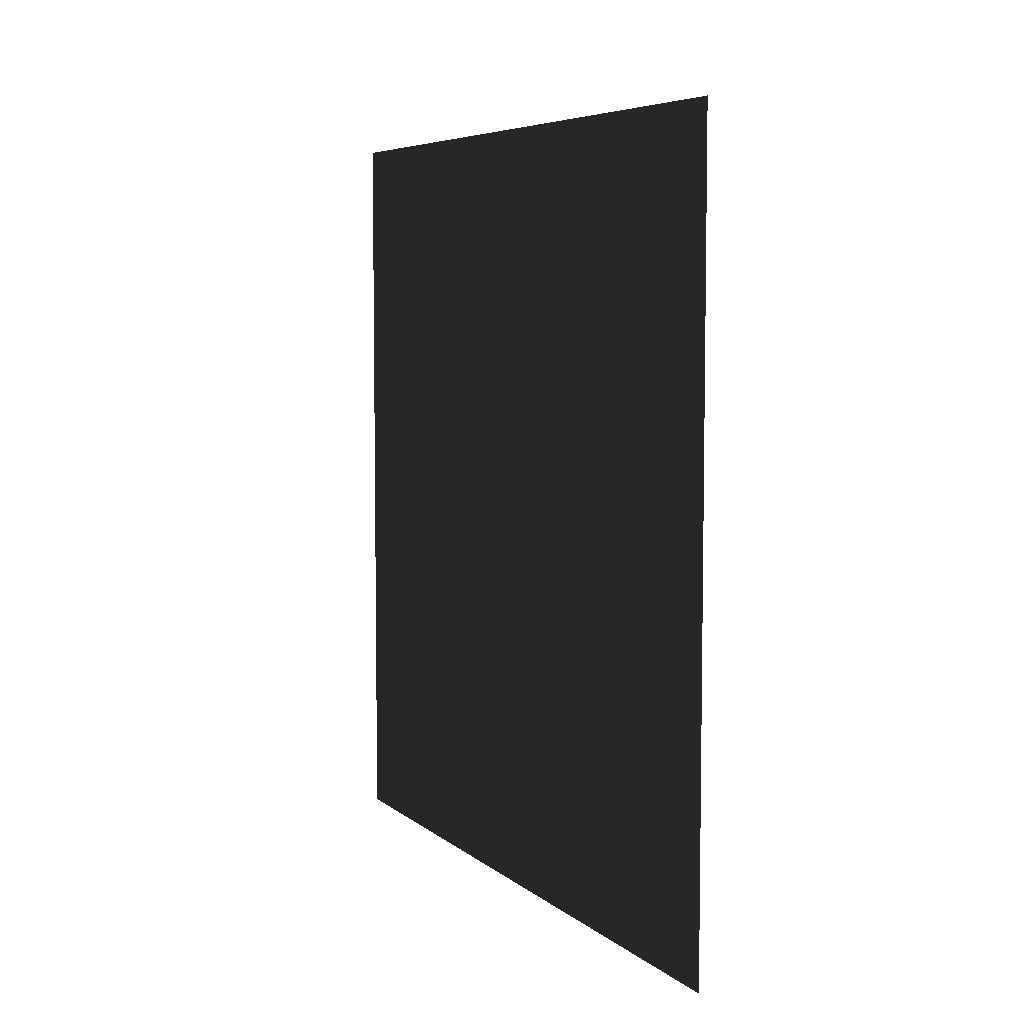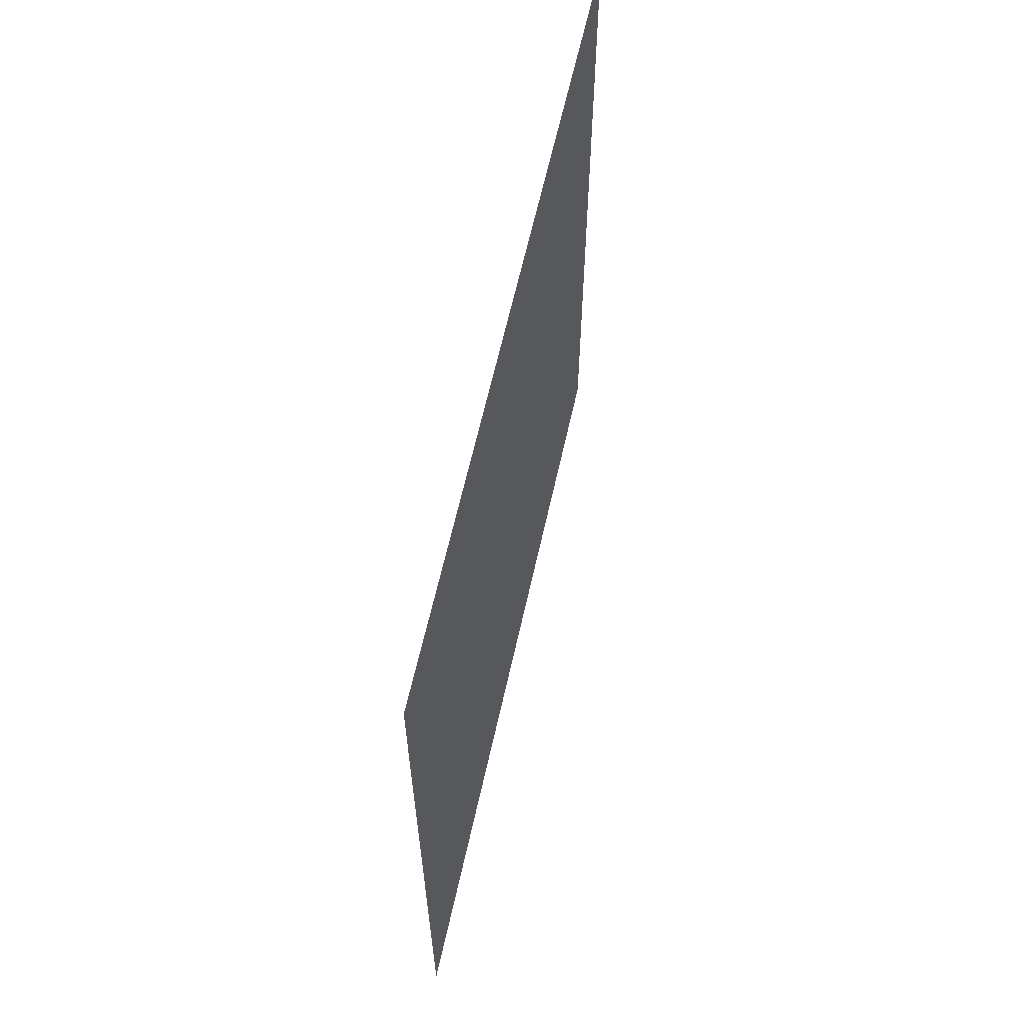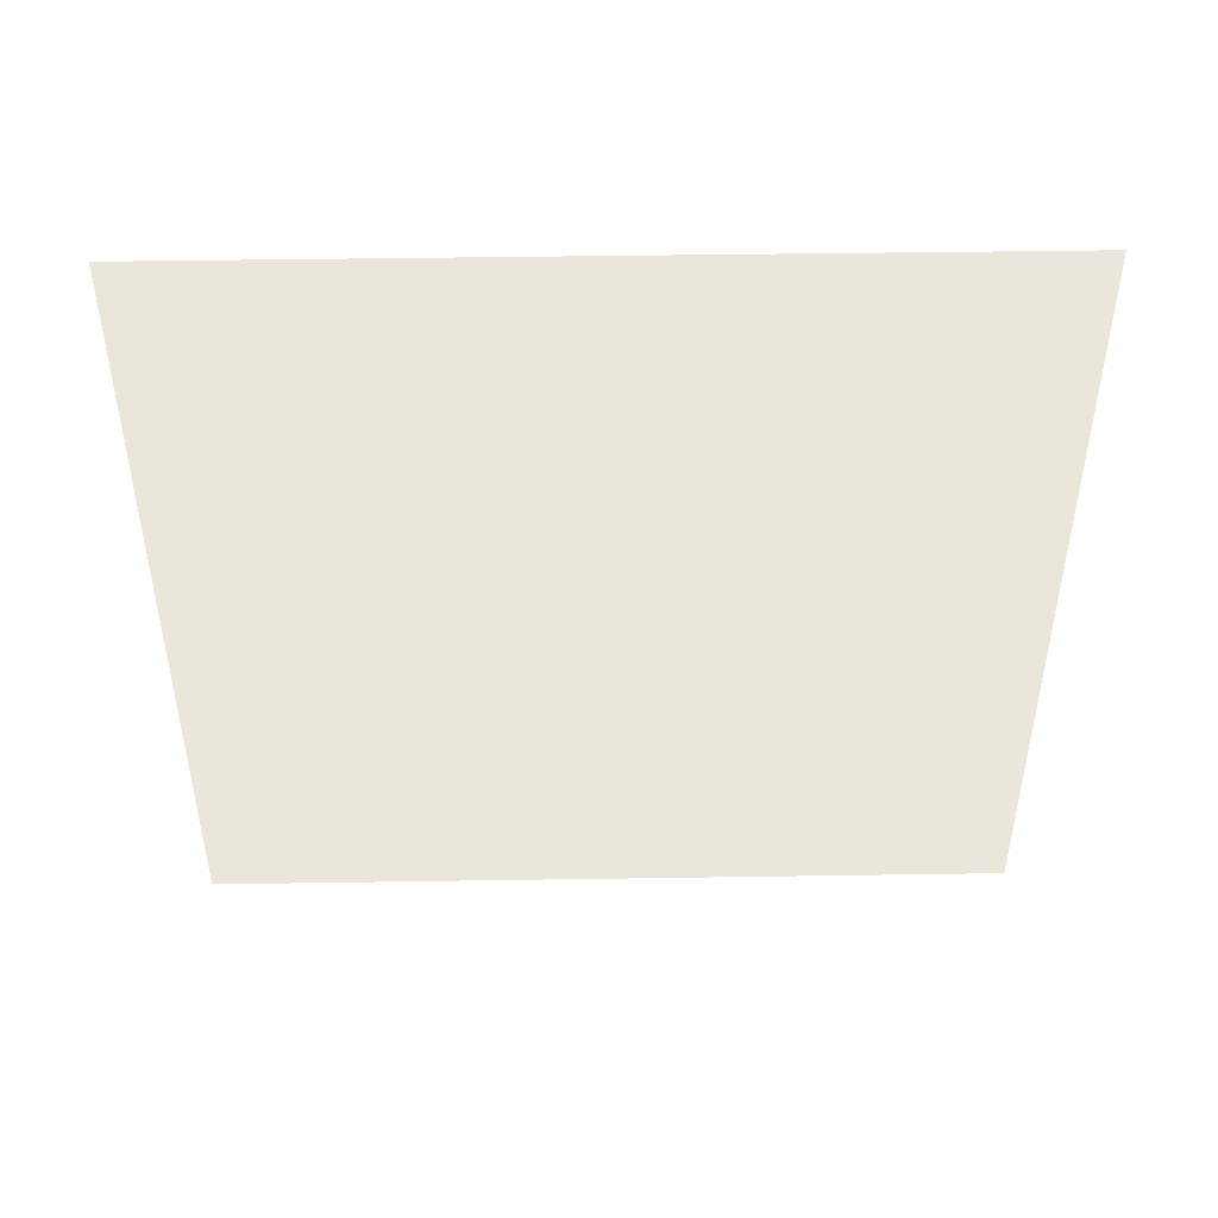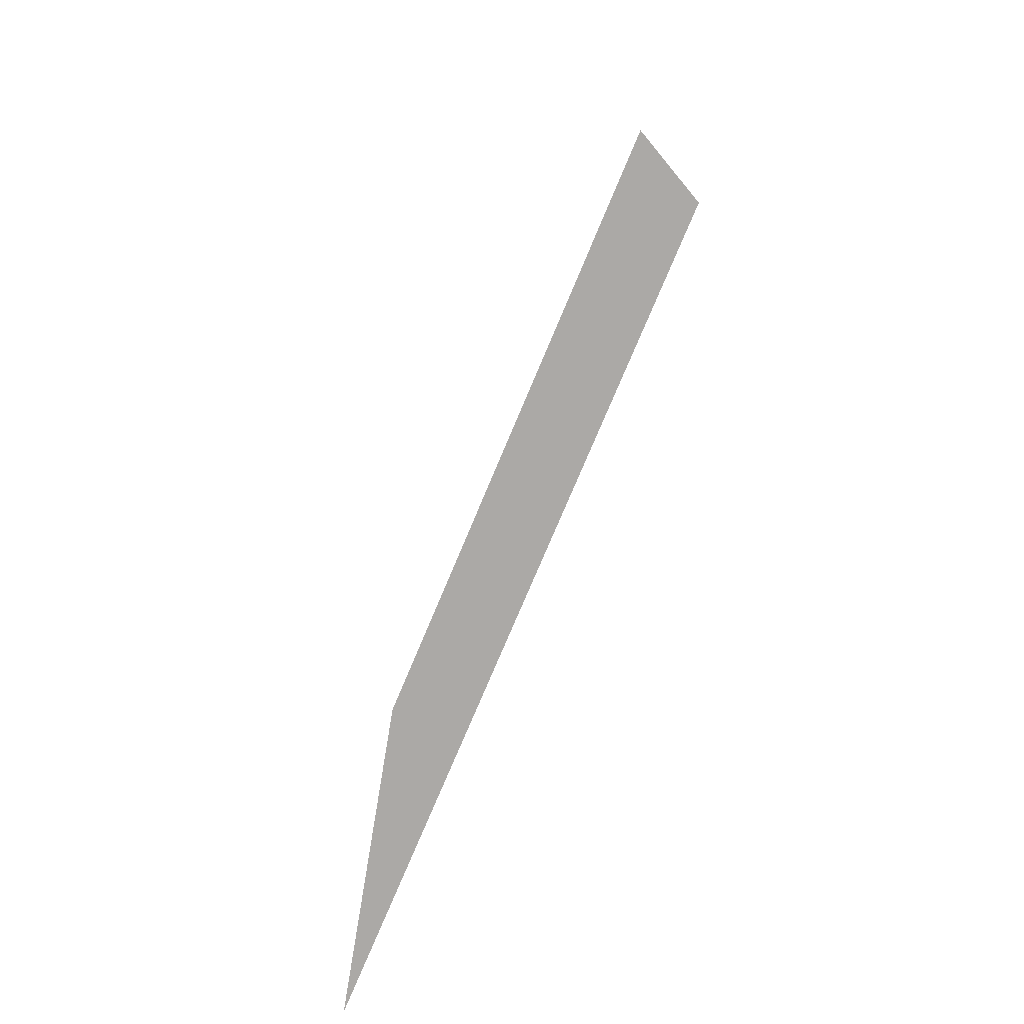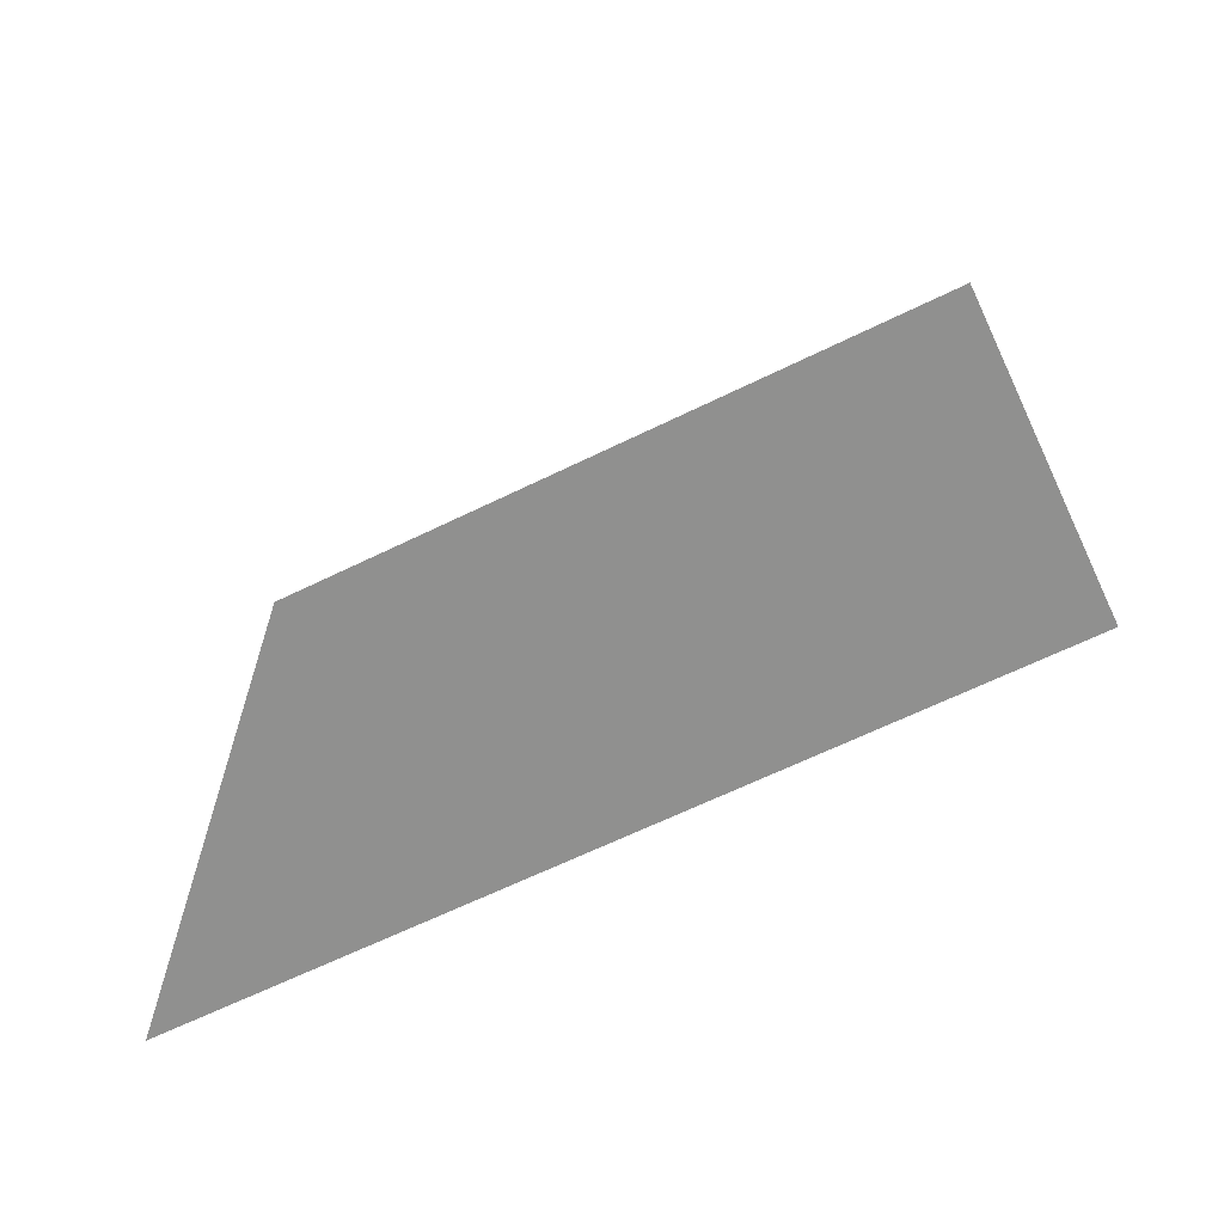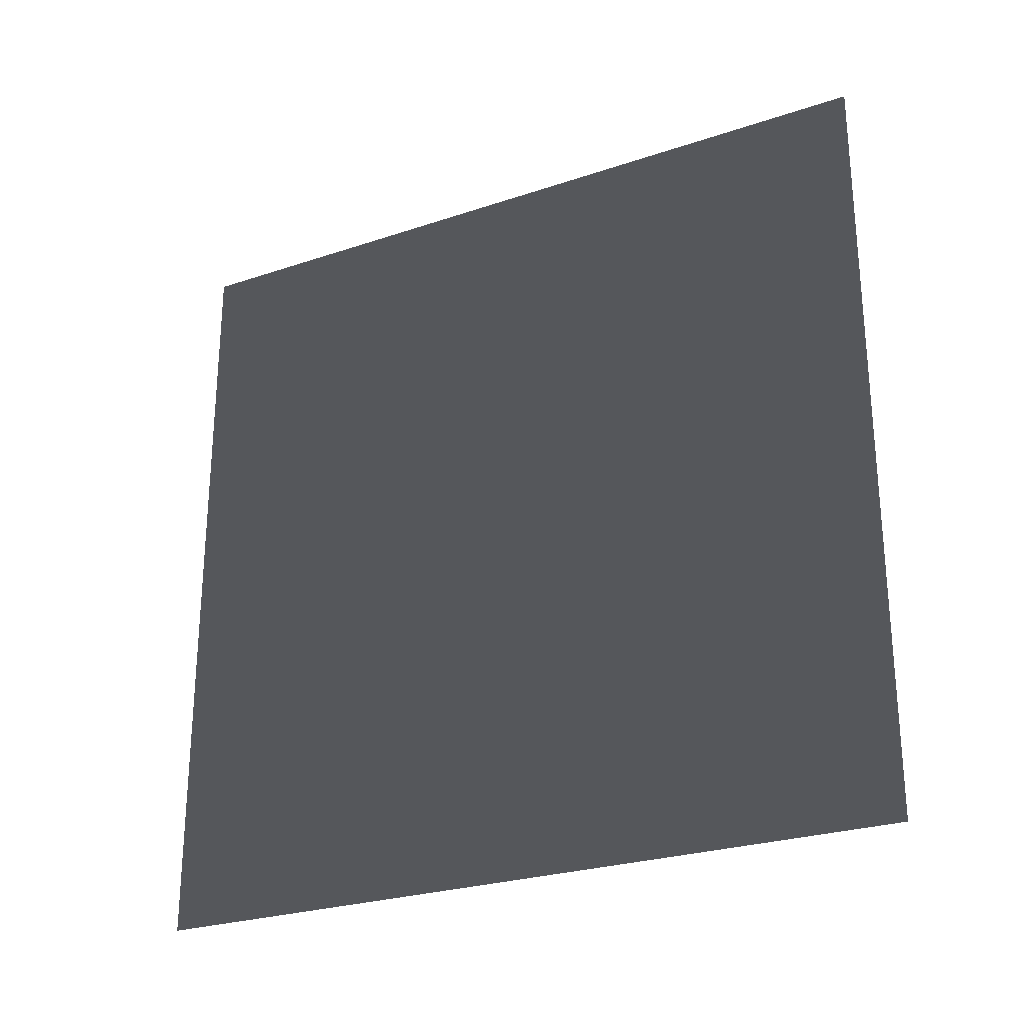
<metadata>
{"format":"obj","ext":"obj","renderer":"f3d","projection":"perspective","resolution":1024,"background":"white","views":[{"elev":6.0,"azim":155.0,"up":"+Y"},{"elev":62.5,"azim":-167.5,"up":"+Y"},{"elev":47.1,"azim":89.0,"up":"+Z"},{"elev":-75.3,"azim":-22.7,"up":"+Z"},{"elev":-64.8,"azim":-63.8,"up":"+Z"},{"elev":-26.2,"azim":-62.0,"up":"+Z"}]}
</metadata>
<code>
v 5.761e-06 3 -1.104e-05
v 5.716e-06 -2.09e-07 3
v 5.716e-06 3 3
v 5.761e-06 9.7e-09 -1.104e-05
g wall13_11183_805
f 1 3 2
f 2 4 1

</code>
